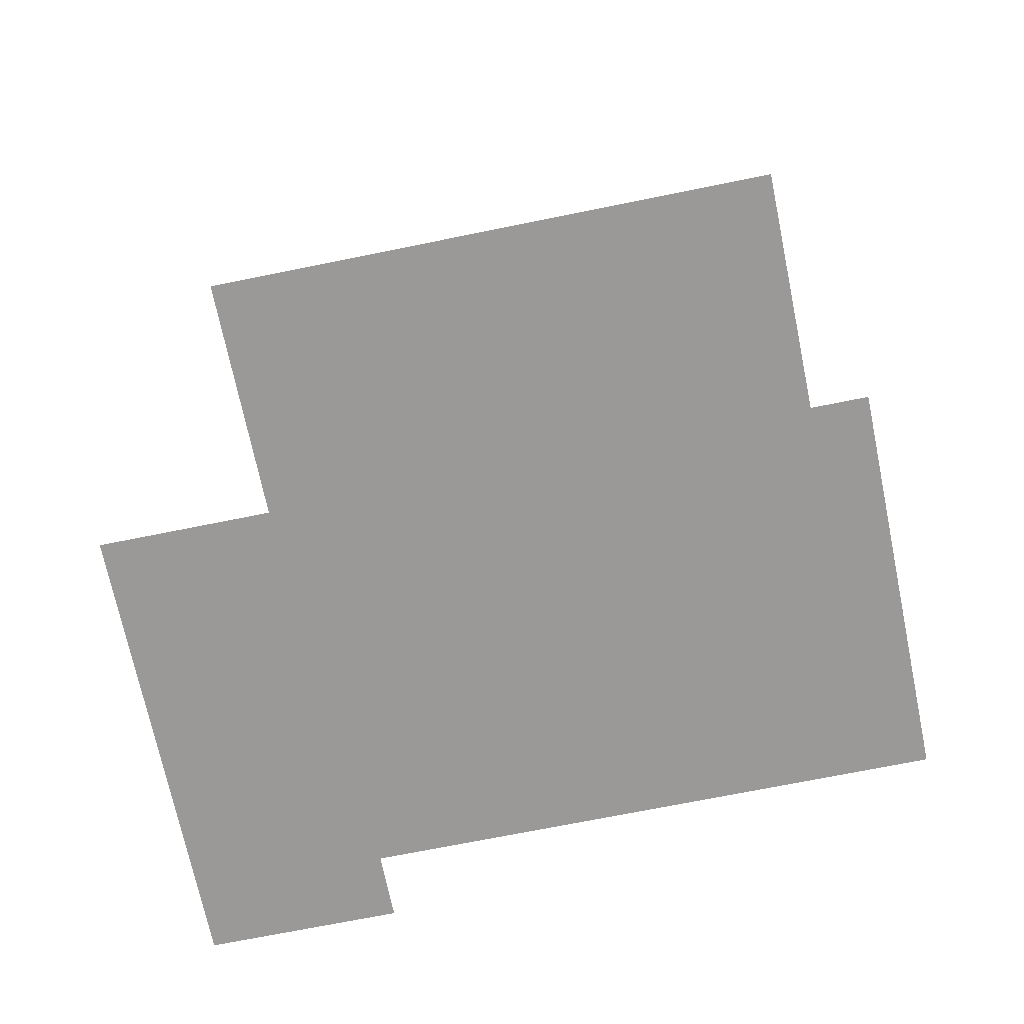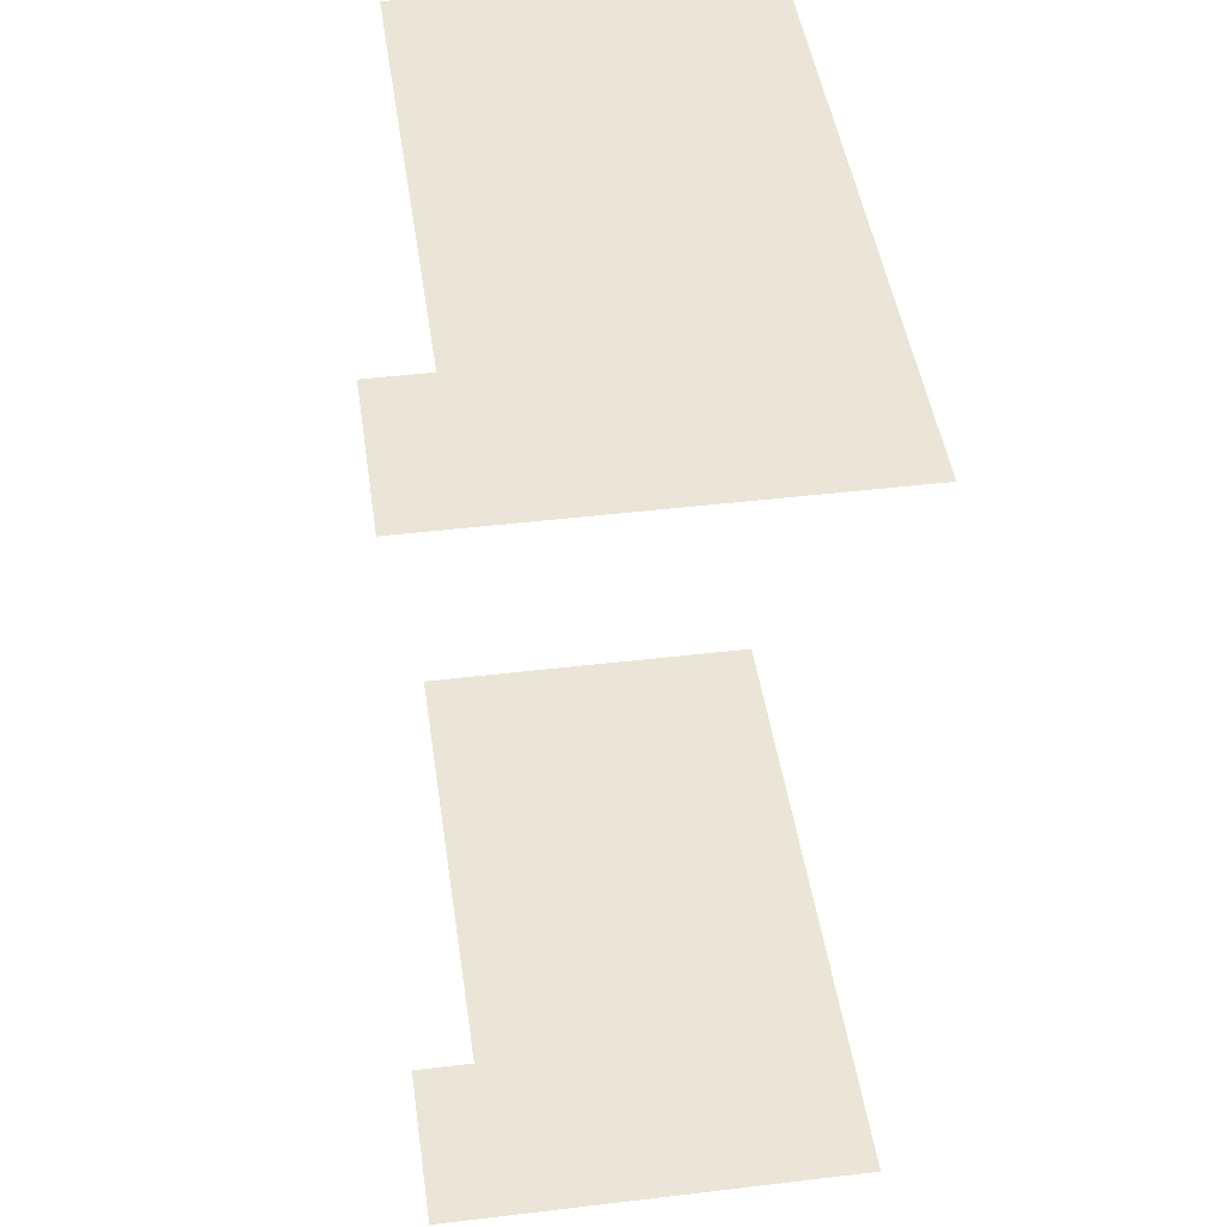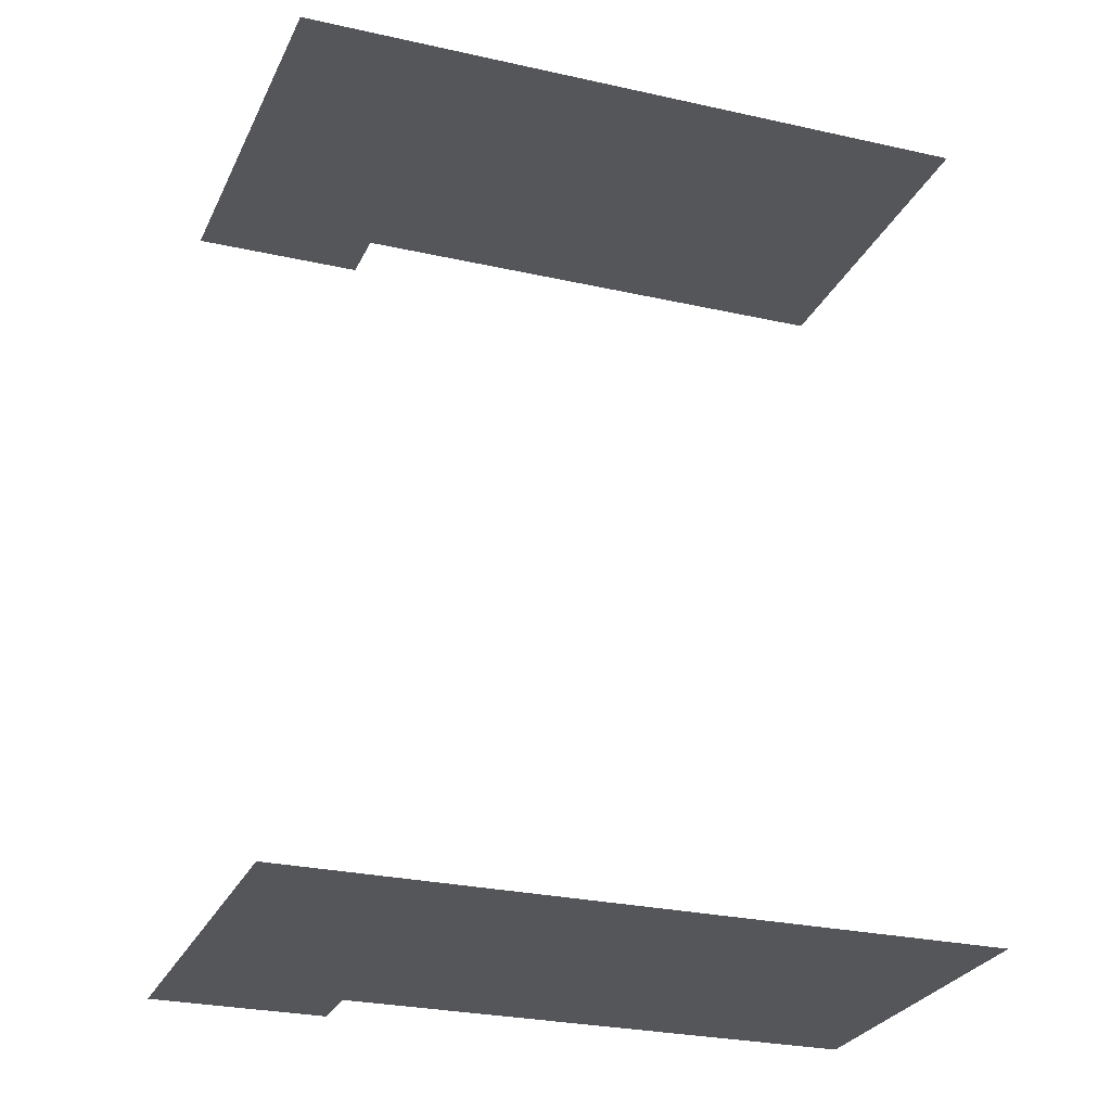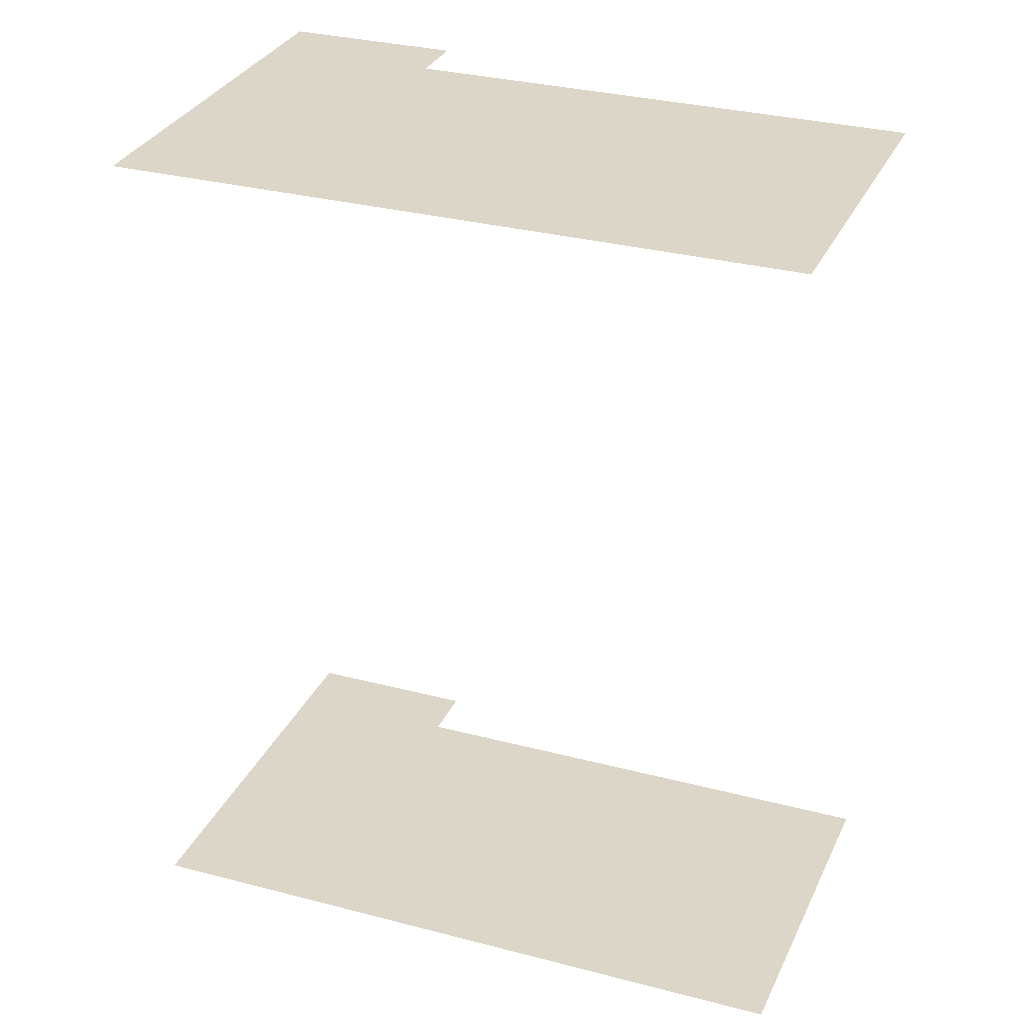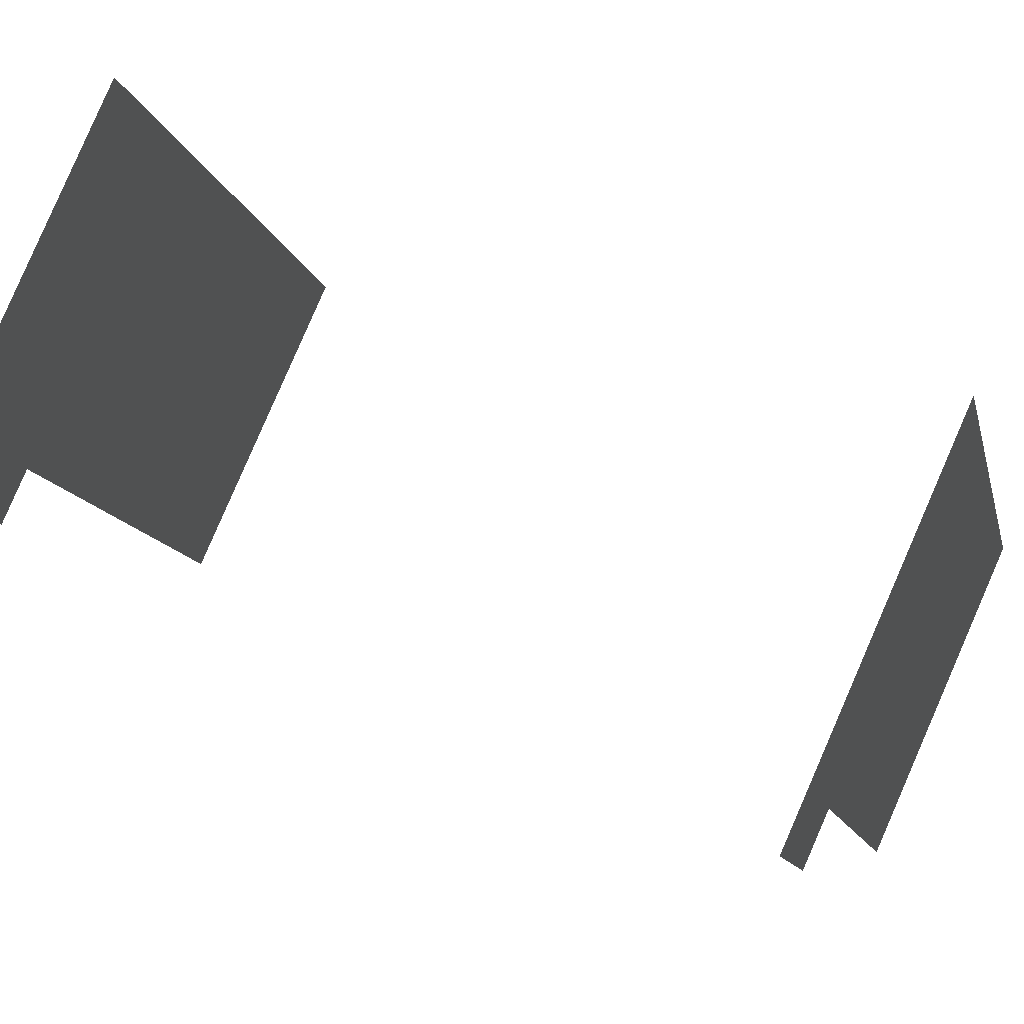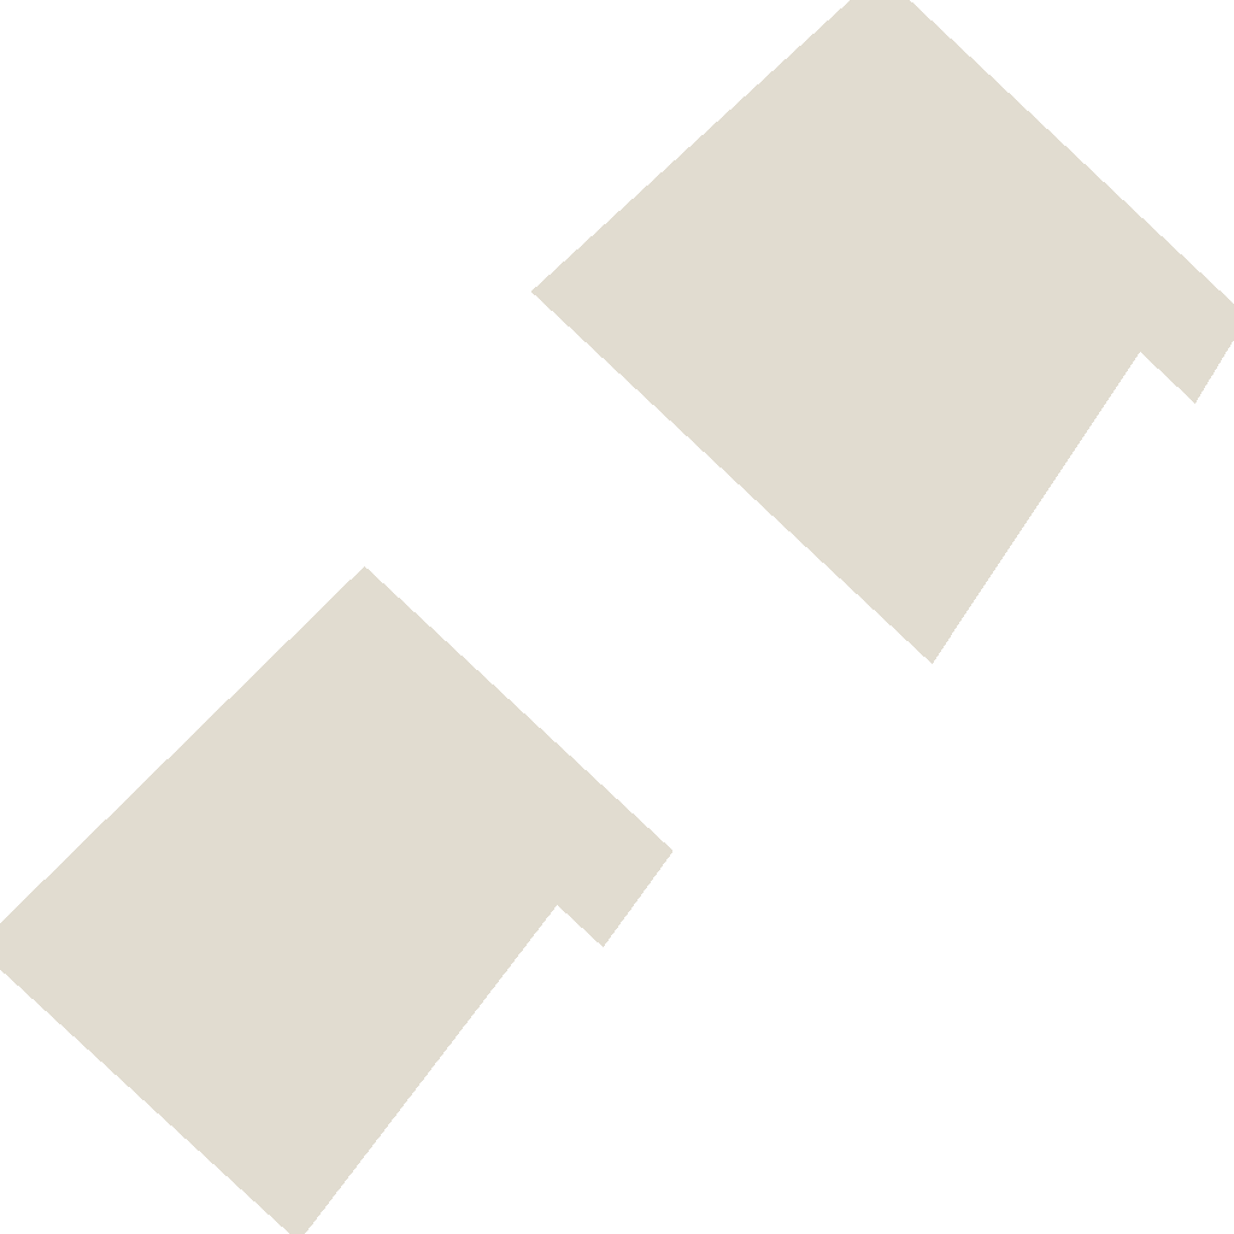
<metadata>
{"format":"obj","ext":"obj","renderer":"f3d","projection":"perspective","resolution":1024,"background":"white","views":[{"elev":-69.0,"azim":-106.8,"up":"+Z"},{"elev":44.1,"azim":143.6,"up":"+Z"},{"elev":-25.9,"azim":-138.4,"up":"+Z"},{"elev":30.2,"azim":-97.3,"up":"+Z"},{"elev":52.5,"azim":117.0,"up":"+Y"},{"elev":-43.0,"azim":-33.5,"up":"+Y"}]}
</metadata>
<code>
o geometryt000010000010000110010110000110000110100100010010st10
v 1177 -60.18 1011
v 1174 -65.84 1011
v 1172 -64.8 1011
v 1164 -52.88 1011
v 1163 -81.48 1011
v 1152 -75.21 1011
v 1172 -64.8 1042
v 1164 -52.88 1042
v 1152 -75.21 1042
v 1177 -60.18 1042
v 1163 -81.48 1042
v 1174 -65.84 1042
f 1 2 3
f 3 4 1
f 5 6 3
f 6 4 3
f 7 8 9
f 10 8 7
f 7 9 11
f 12 10 7

</code>
